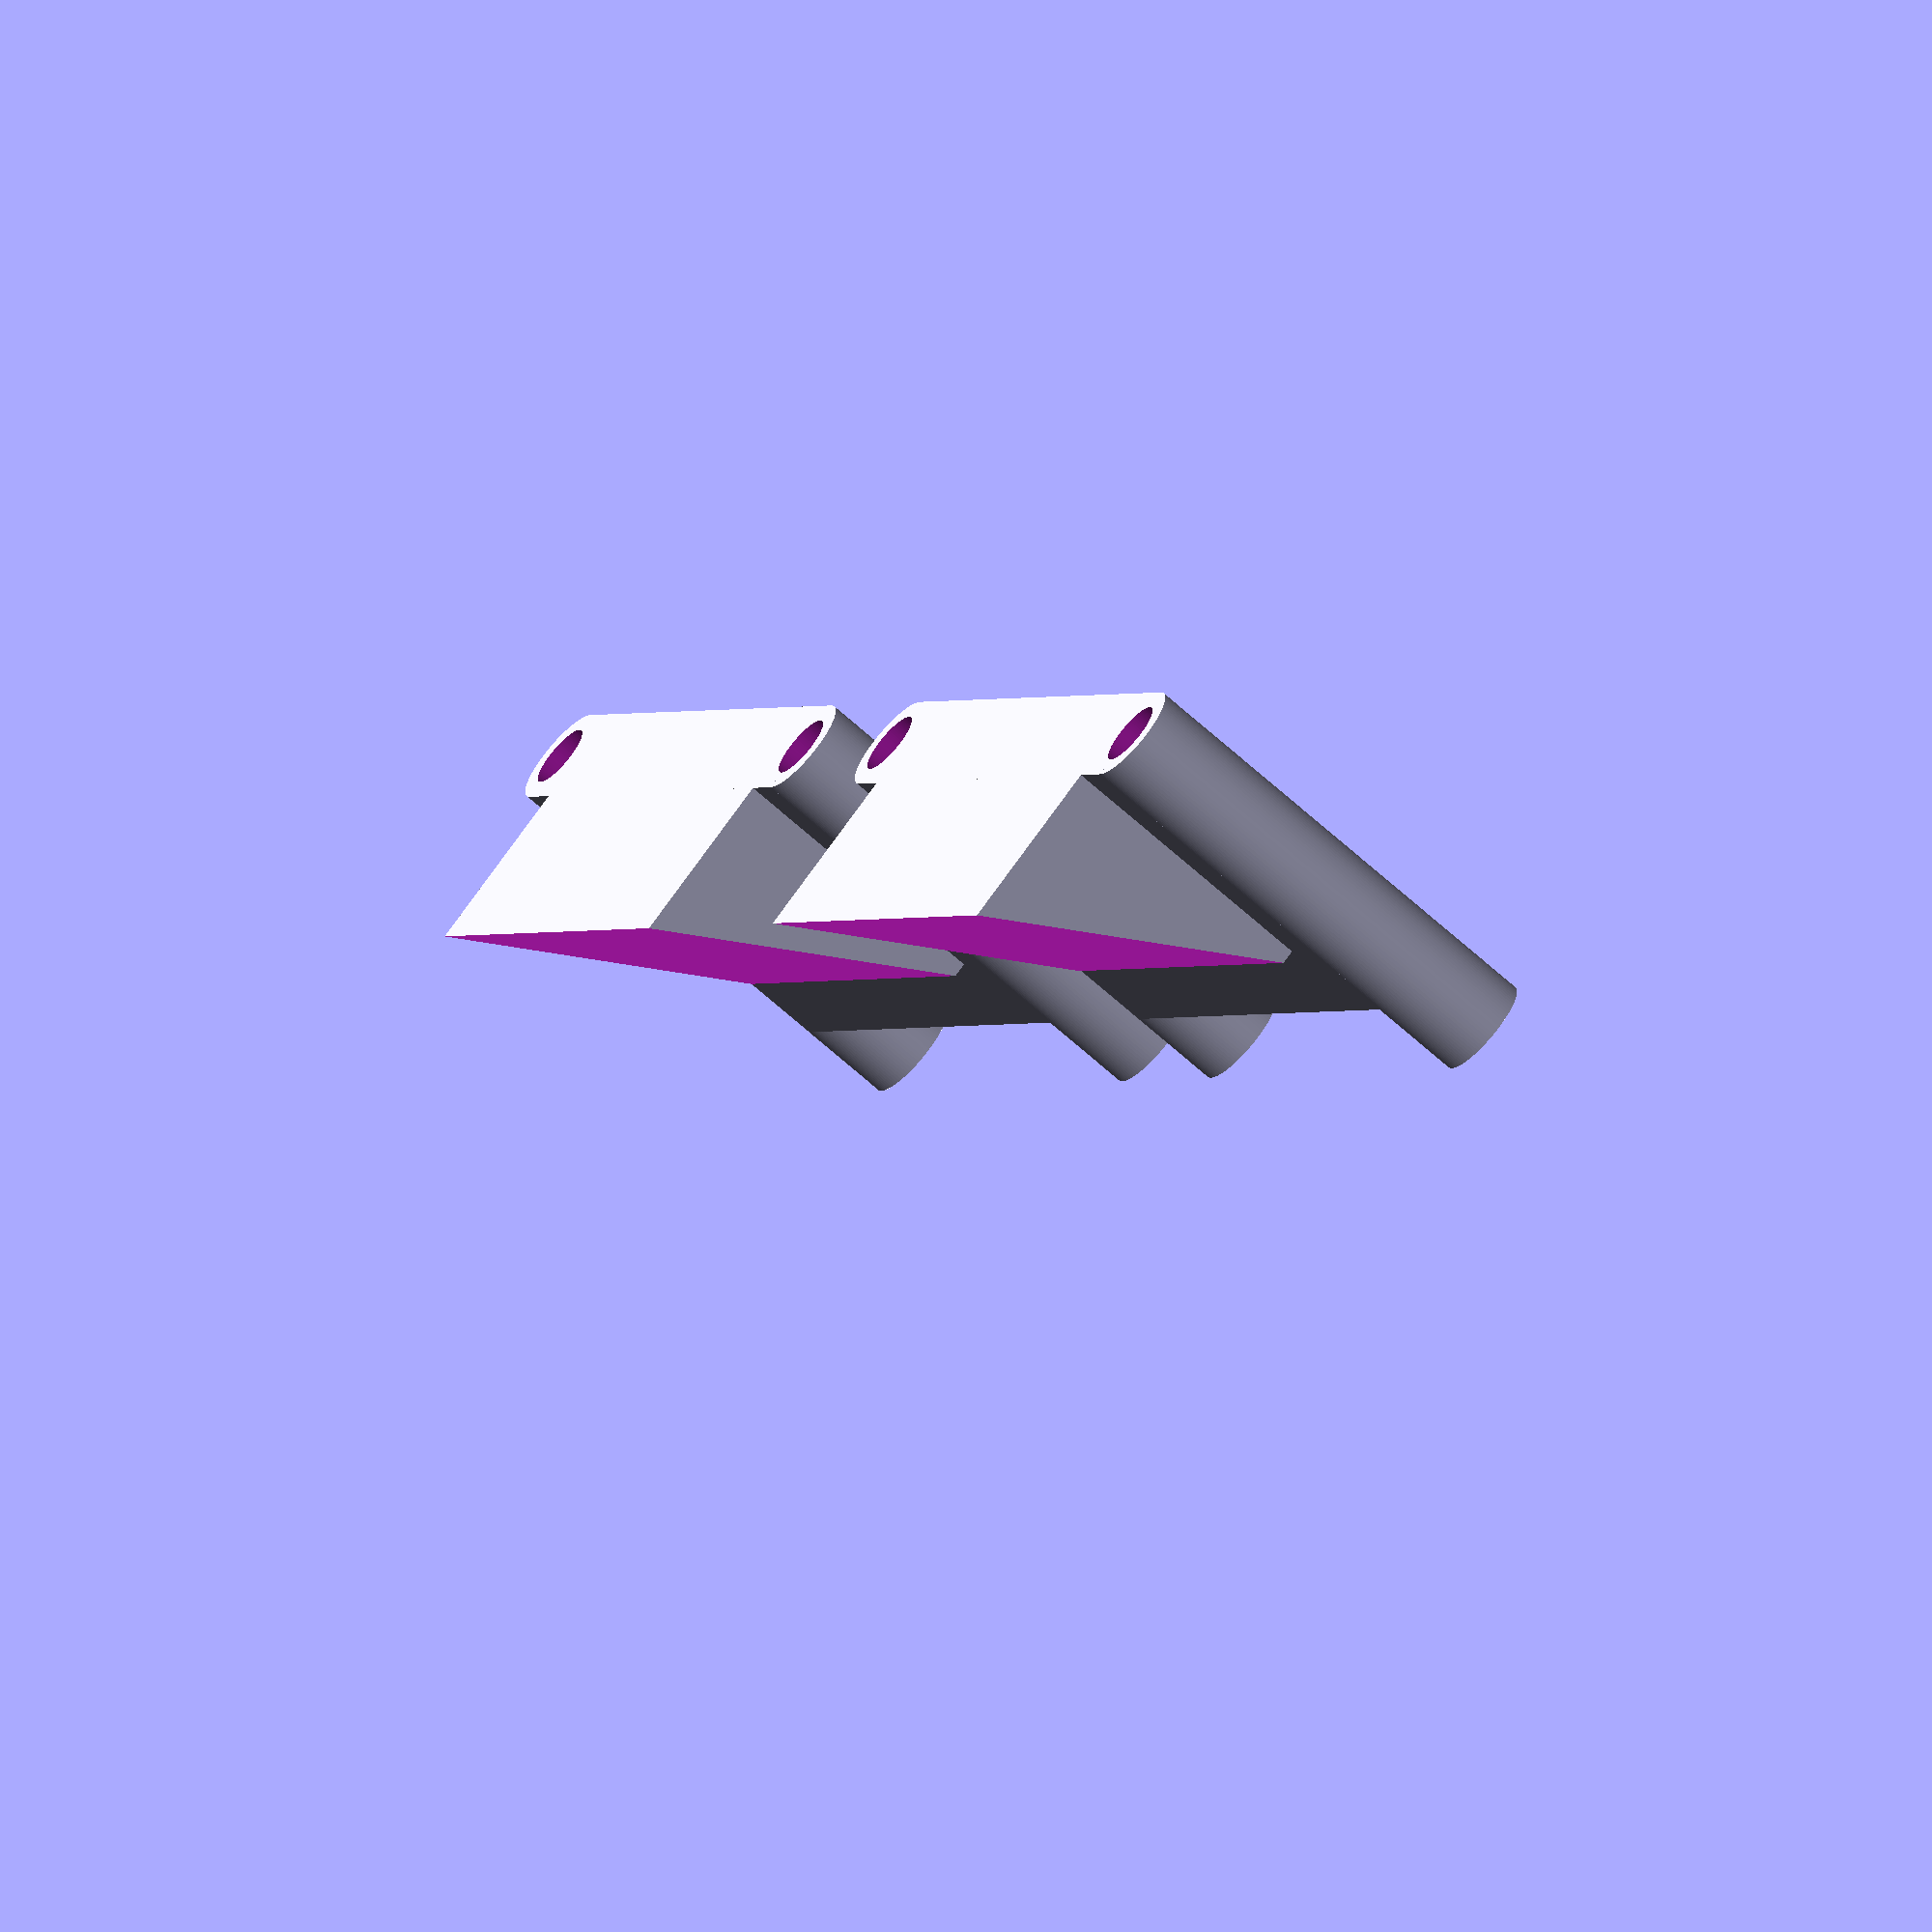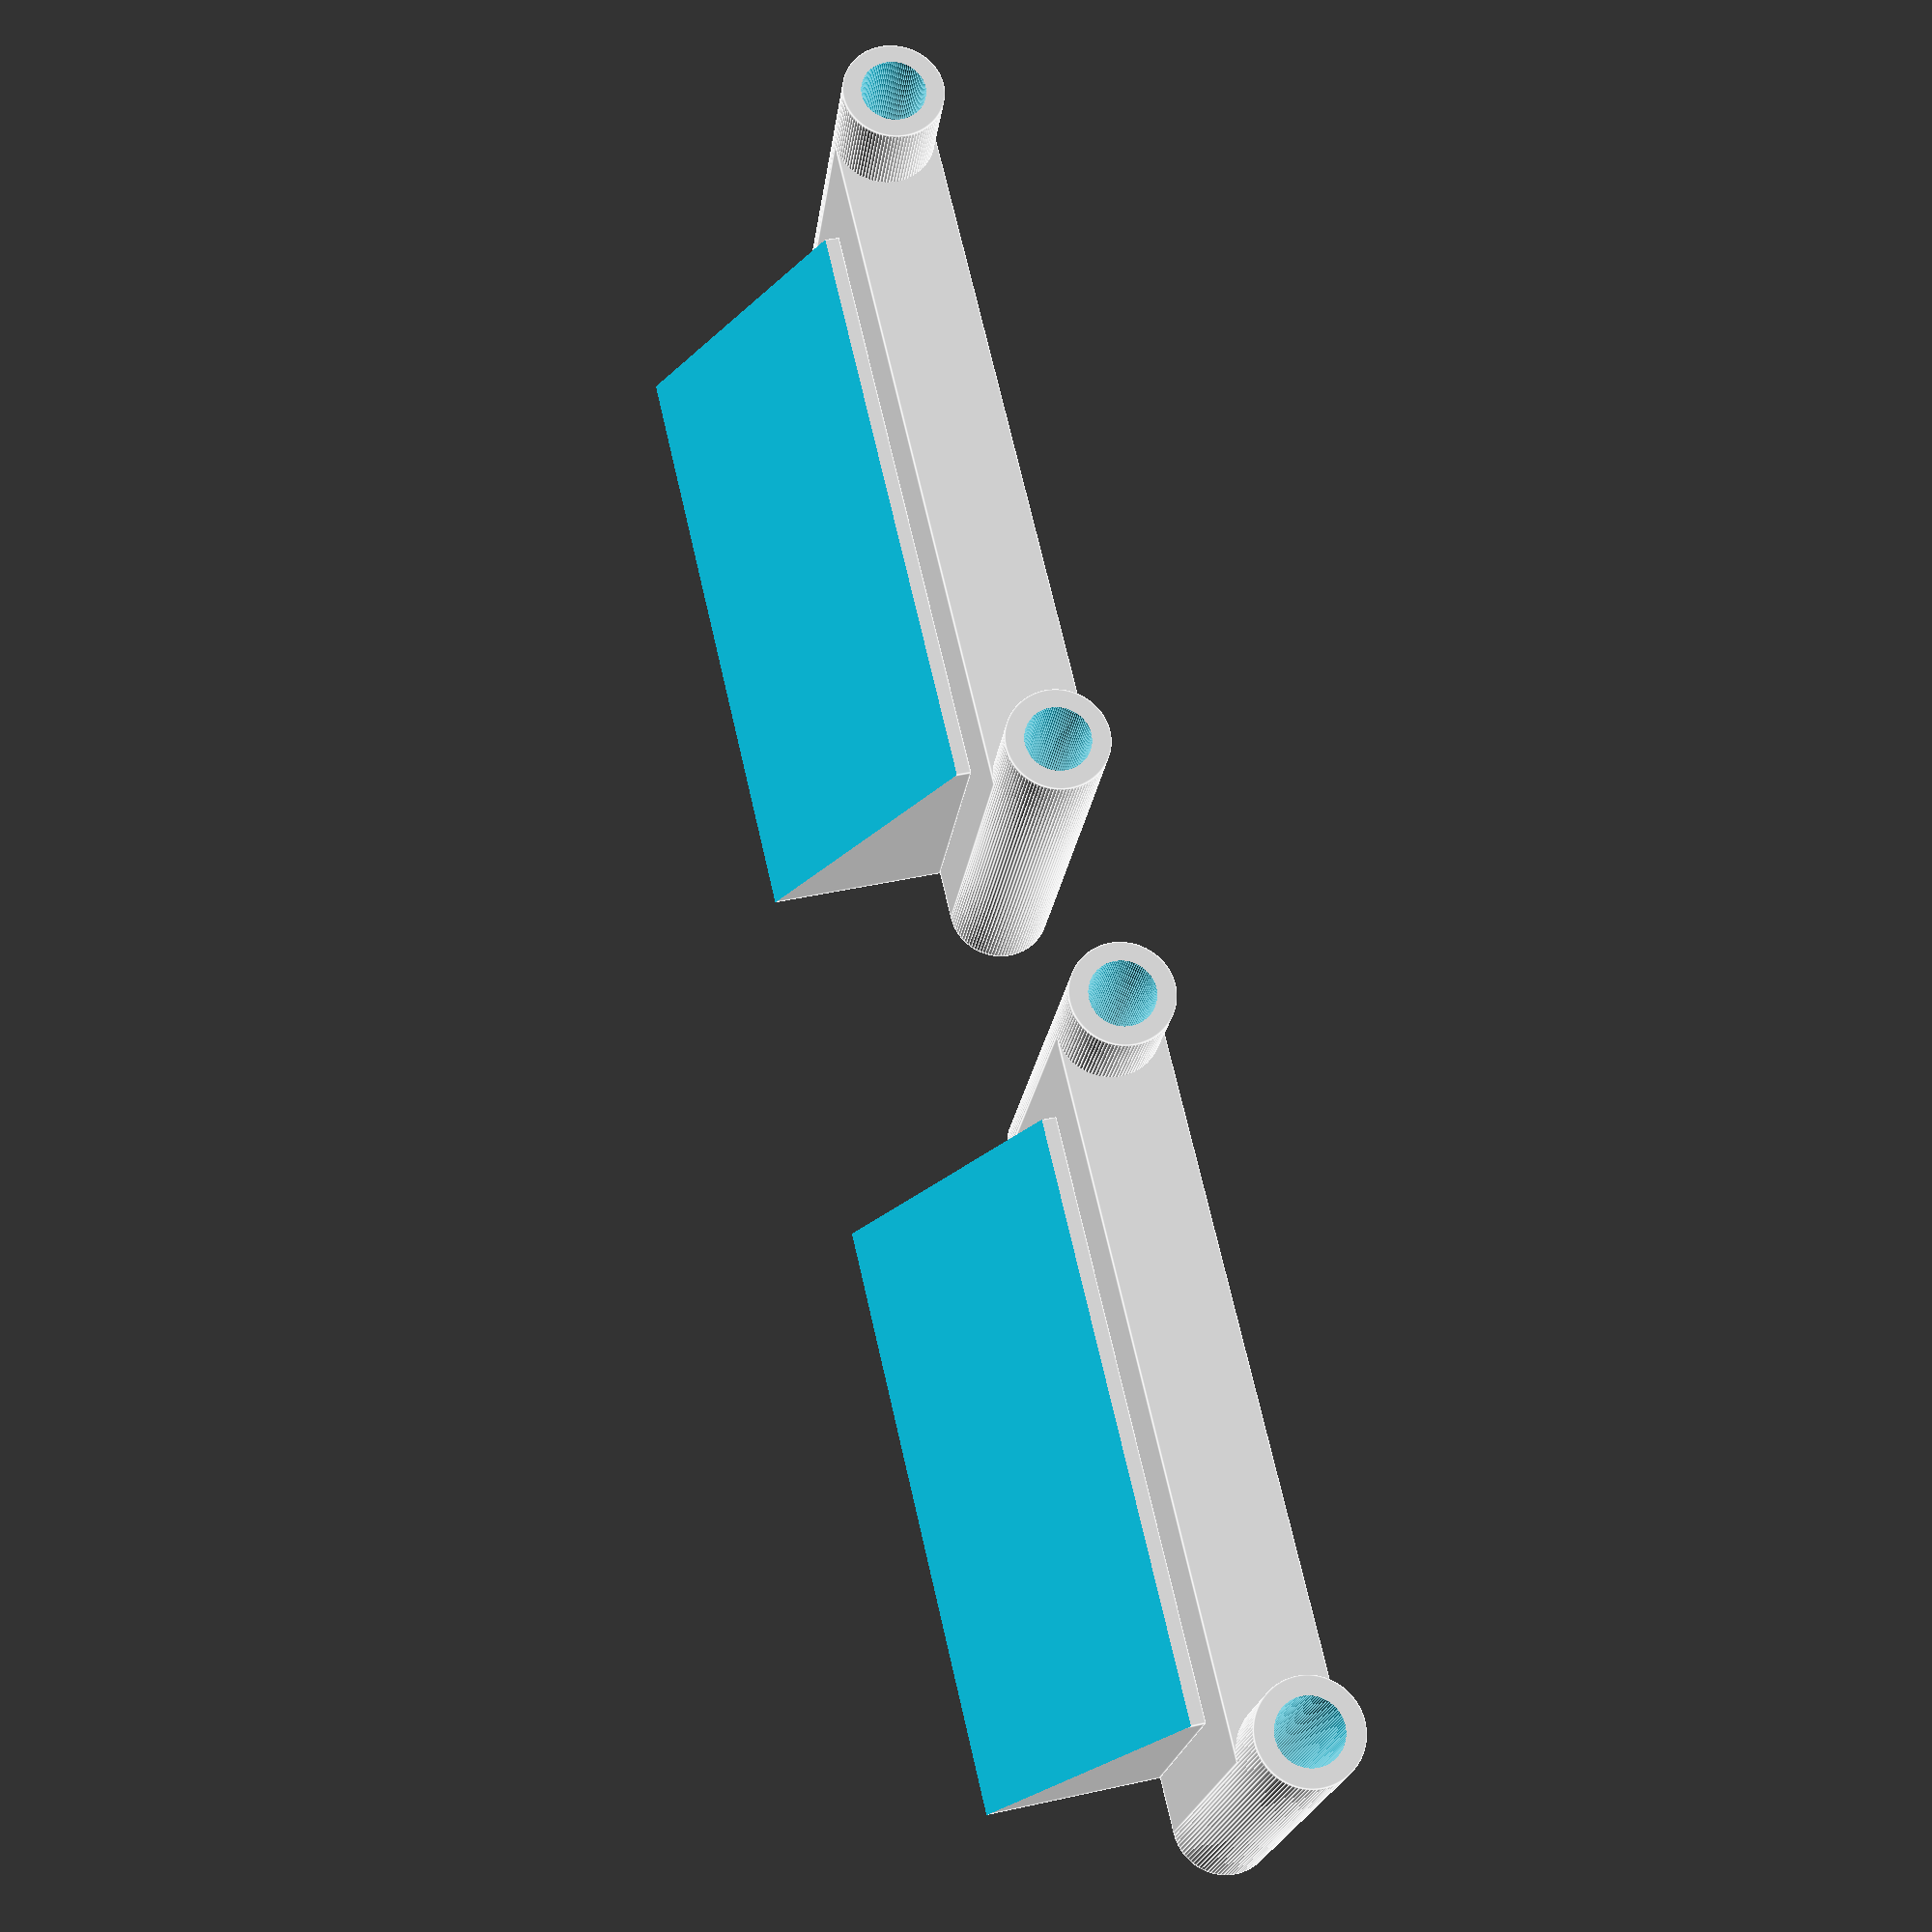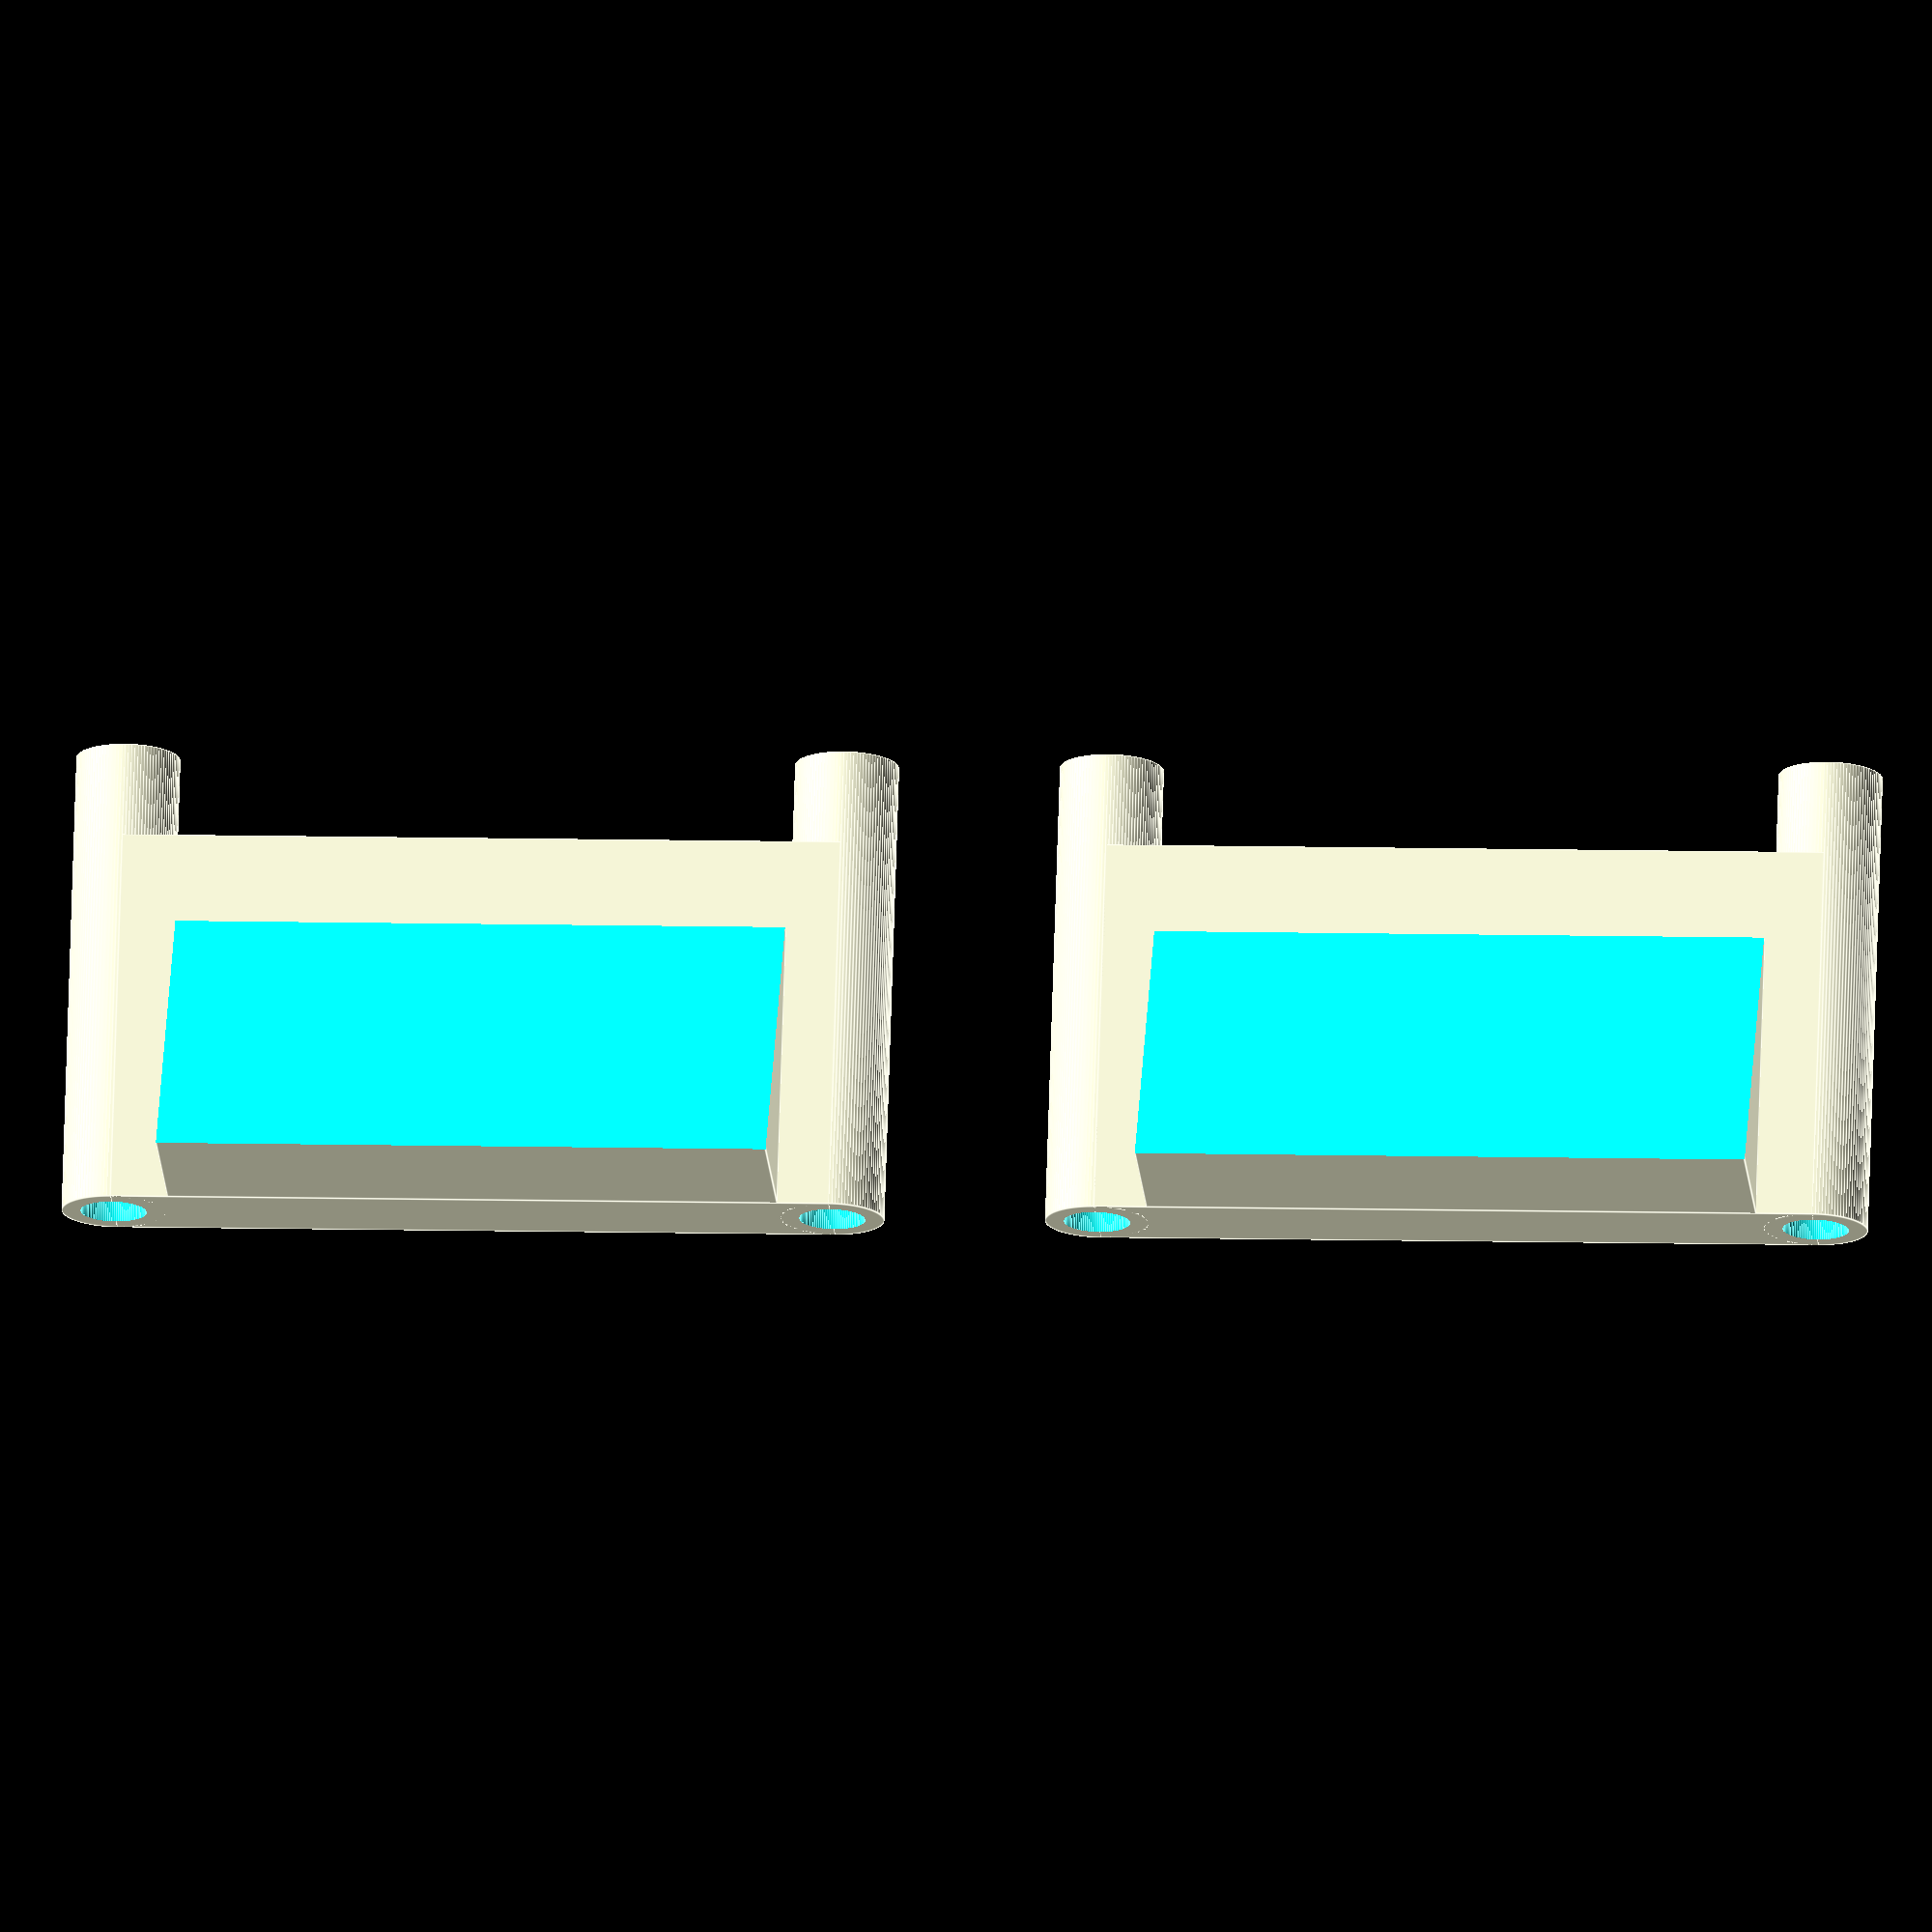
<openscad>
/*
    Sachisti - Stopar 2.GEN - SG90 servo holder
    ©TechniX_SK & Sachisti 2020
*/

module everything() {
    left_rod();
    right_rod();
    center();
}

difference() {
    everything();
    left_hole();
    right_hole();
    triangleDif();
    
}

module left_rod() {
    translate([7, 0, 0])
        cylinder(h=25,d=5.5,$fn=100);
    translate([7+38, 0, 0])
        cylinder(h=25,d=5.5,$fn=100);
}

module right_rod() {
    translate([-7, 0, 0])
        cylinder(h=25,d=5.5,$fn=100);
    translate([-7-38, 0, 0])
        cylinder(h=25,d=5.5,$fn=100);
}

module center() {
    translate([7, -2.75, 5])
        cube([38, 5.5, 20]);
    translate([-45, -2.75, 5])
        cube([38, 5.5, 20]);
     
    translate([7+2.74, -12.75, 10])
        cube([35-2.76, 10, 15]);
    translate([-35-2.76-7+2.74, -12.75, 10])
        cube([35-2.76, 10, 15]);
}

module left_hole() {
    translate([7, 0, -1])
        cylinder(h=27,d=3.5,$fn=100);
    translate([7+38, 0, -1])
        cylinder(h=27,d=3.5,$fn=100);
}
    
module right_hole() {
    translate([-7, 0, -1])
        cylinder(h=27,d=3.5,$fn=100);
    translate([-7-38, 0, -1])
        cylinder(h=27,d=3.5,$fn=100);
}

module triangleDif() {
    translate([7+2.75-0.1, -22, 22])
        rotate([-60, 0, 0])
            cube([35.2-2.75, 20, 10]);
    
    translate([-35-7.1, -22, 22])
        rotate([-60, 0, 0])
            cube([35.2-2.75, 20, 10]);
}

</openscad>
<views>
elev=247.7 azim=240.1 roll=132.1 proj=o view=wireframe
elev=199.9 azim=103.1 roll=6.6 proj=p view=edges
elev=287.4 azim=176.3 roll=1.8 proj=o view=edges
</views>
